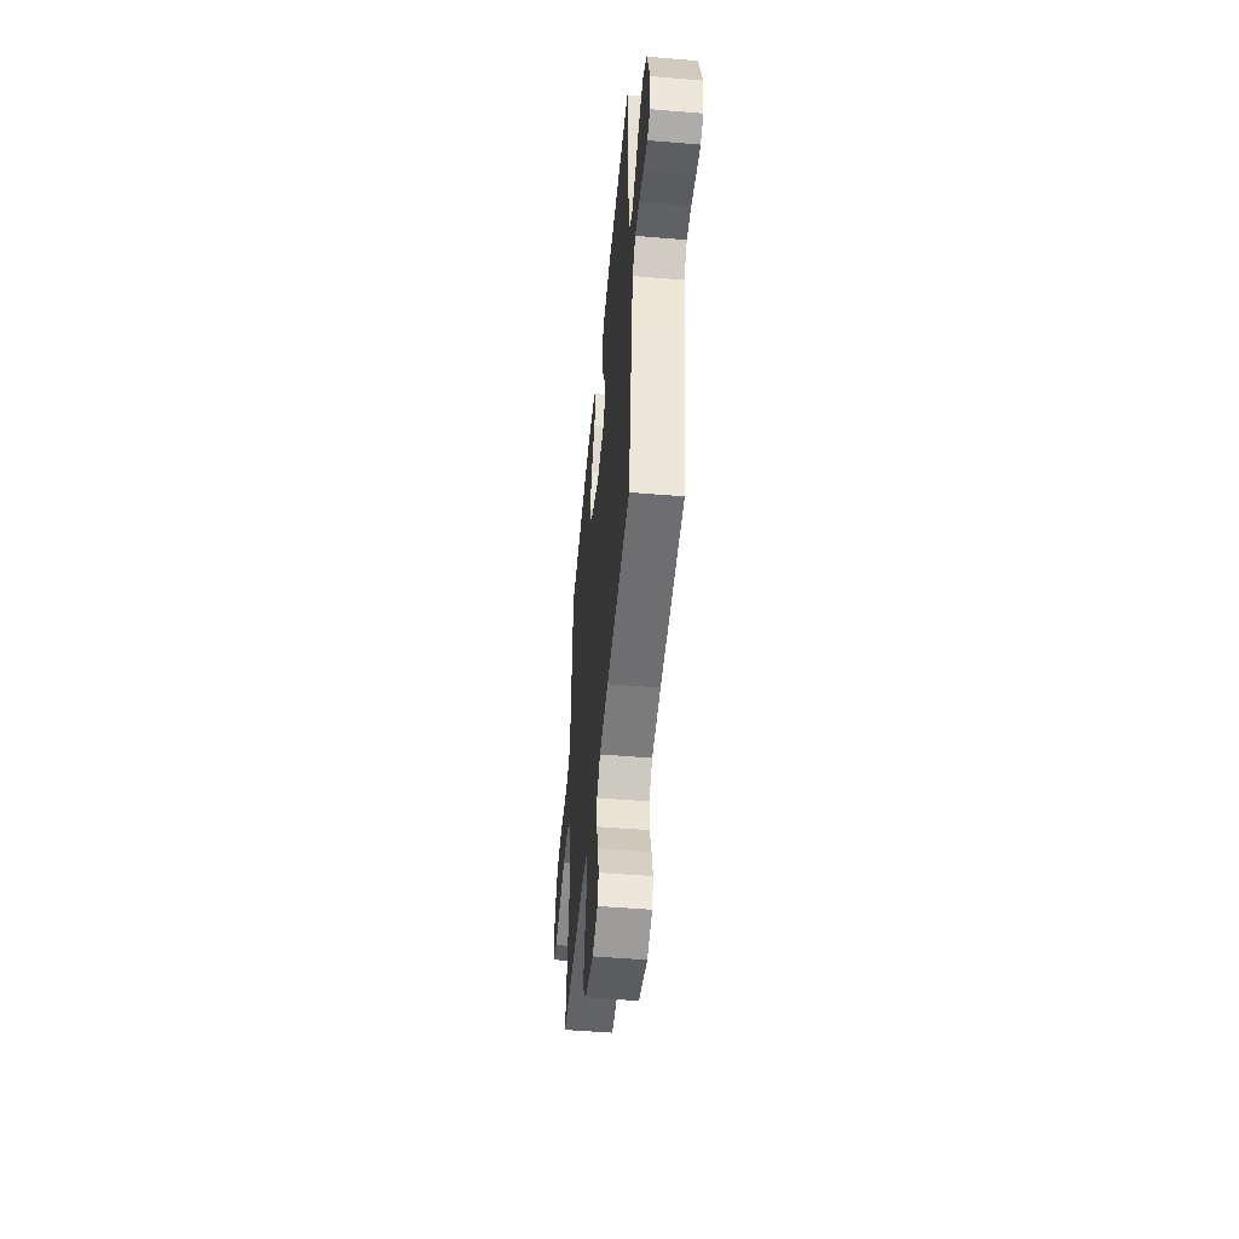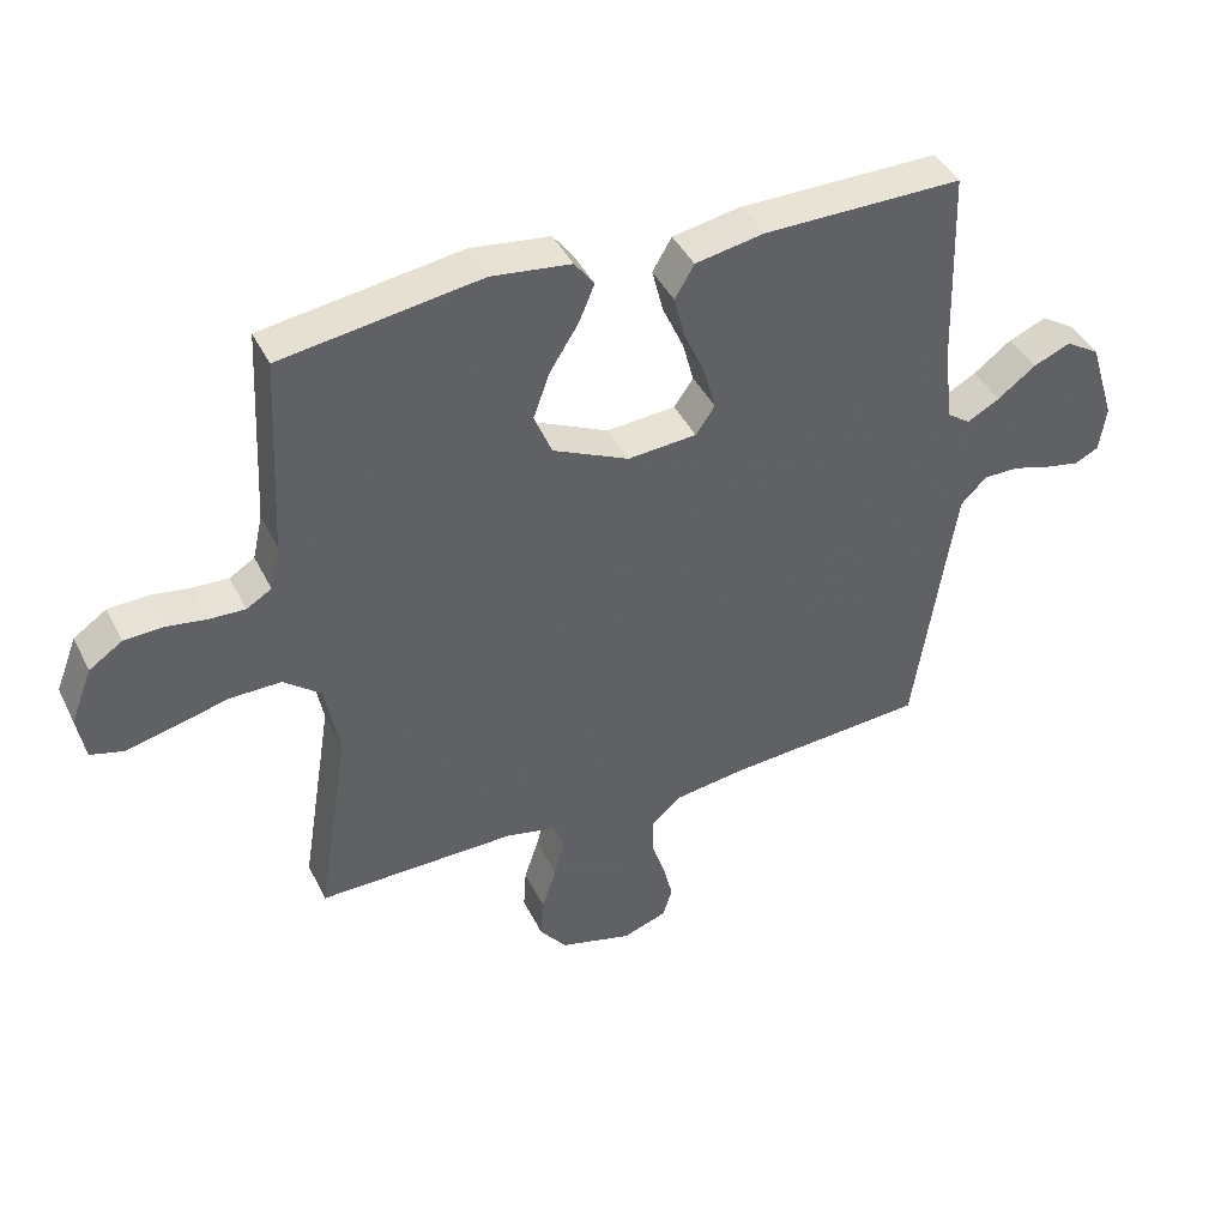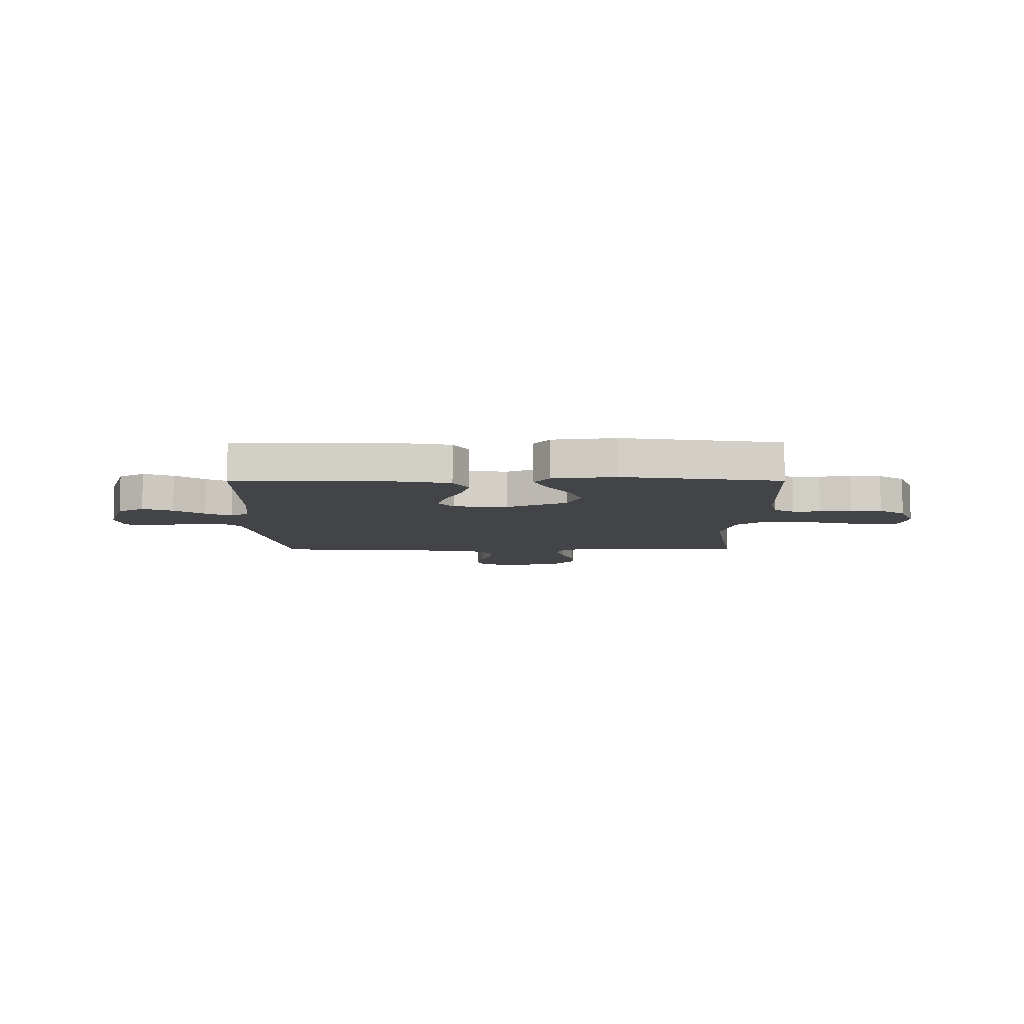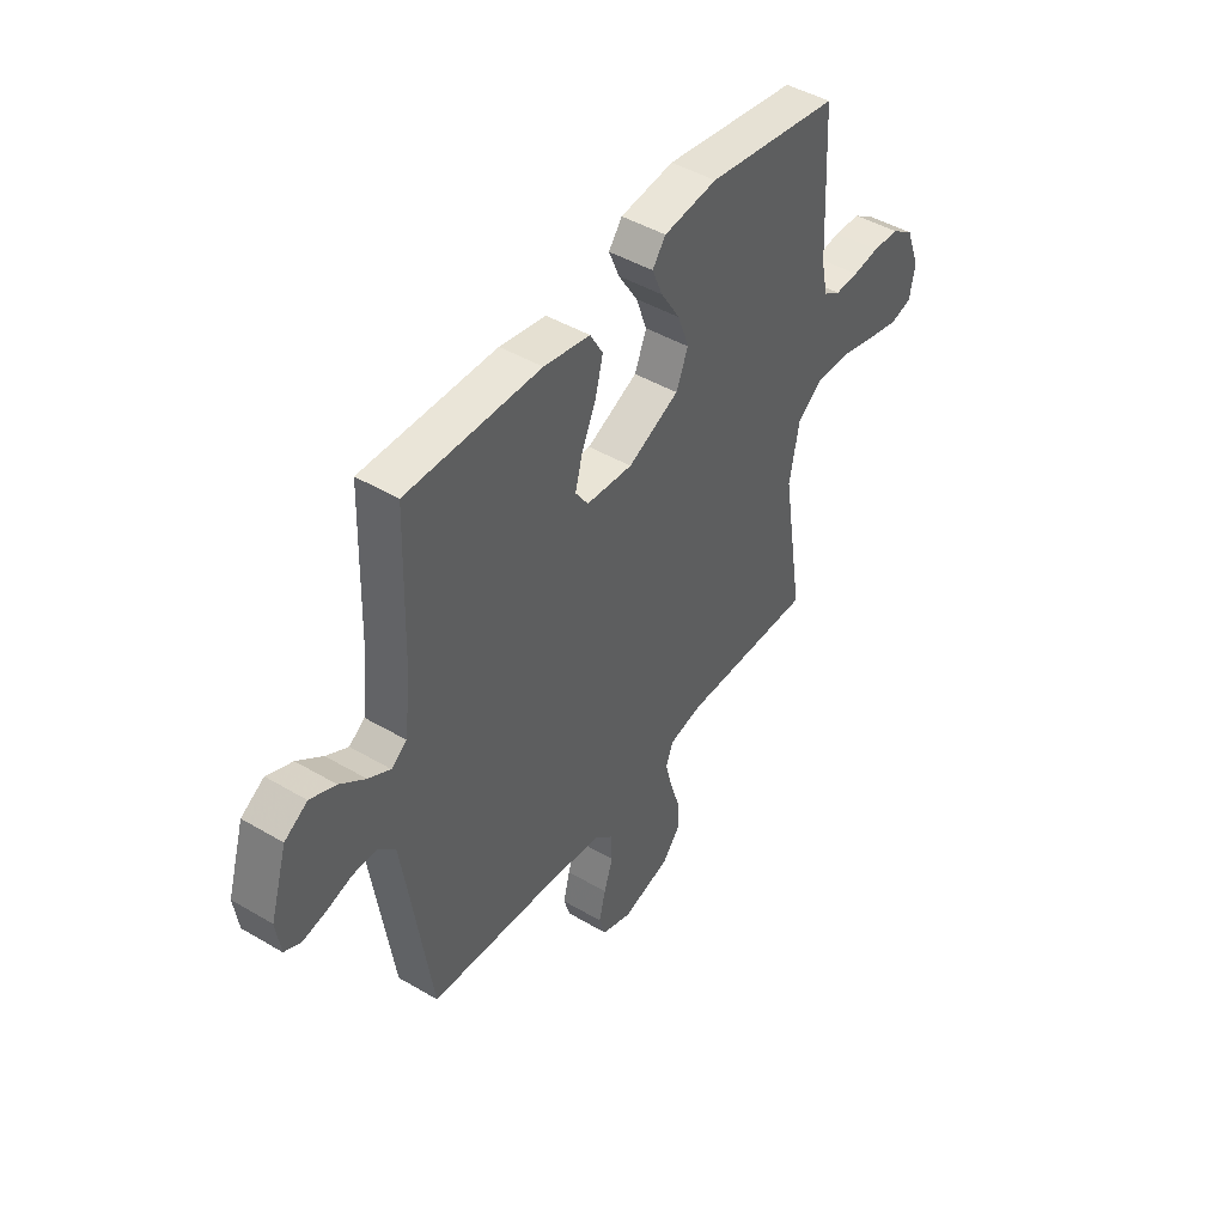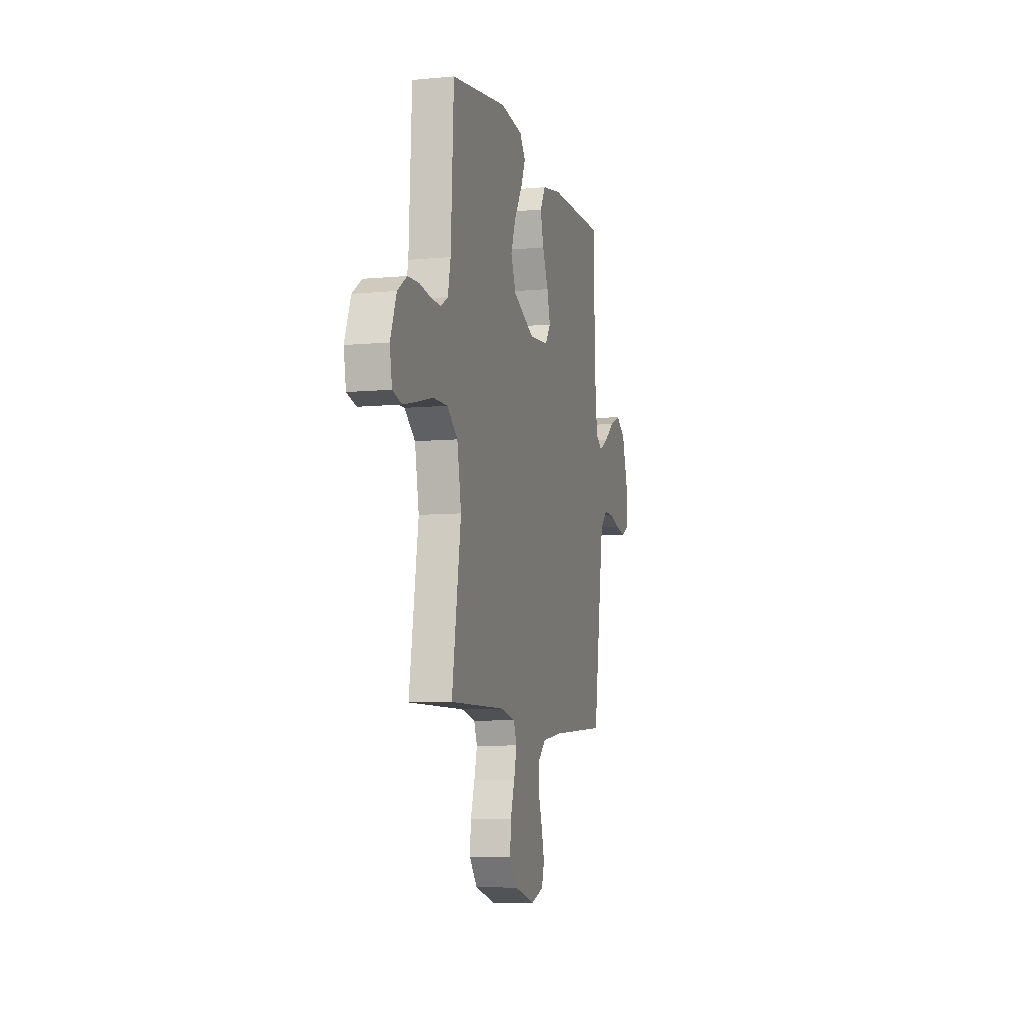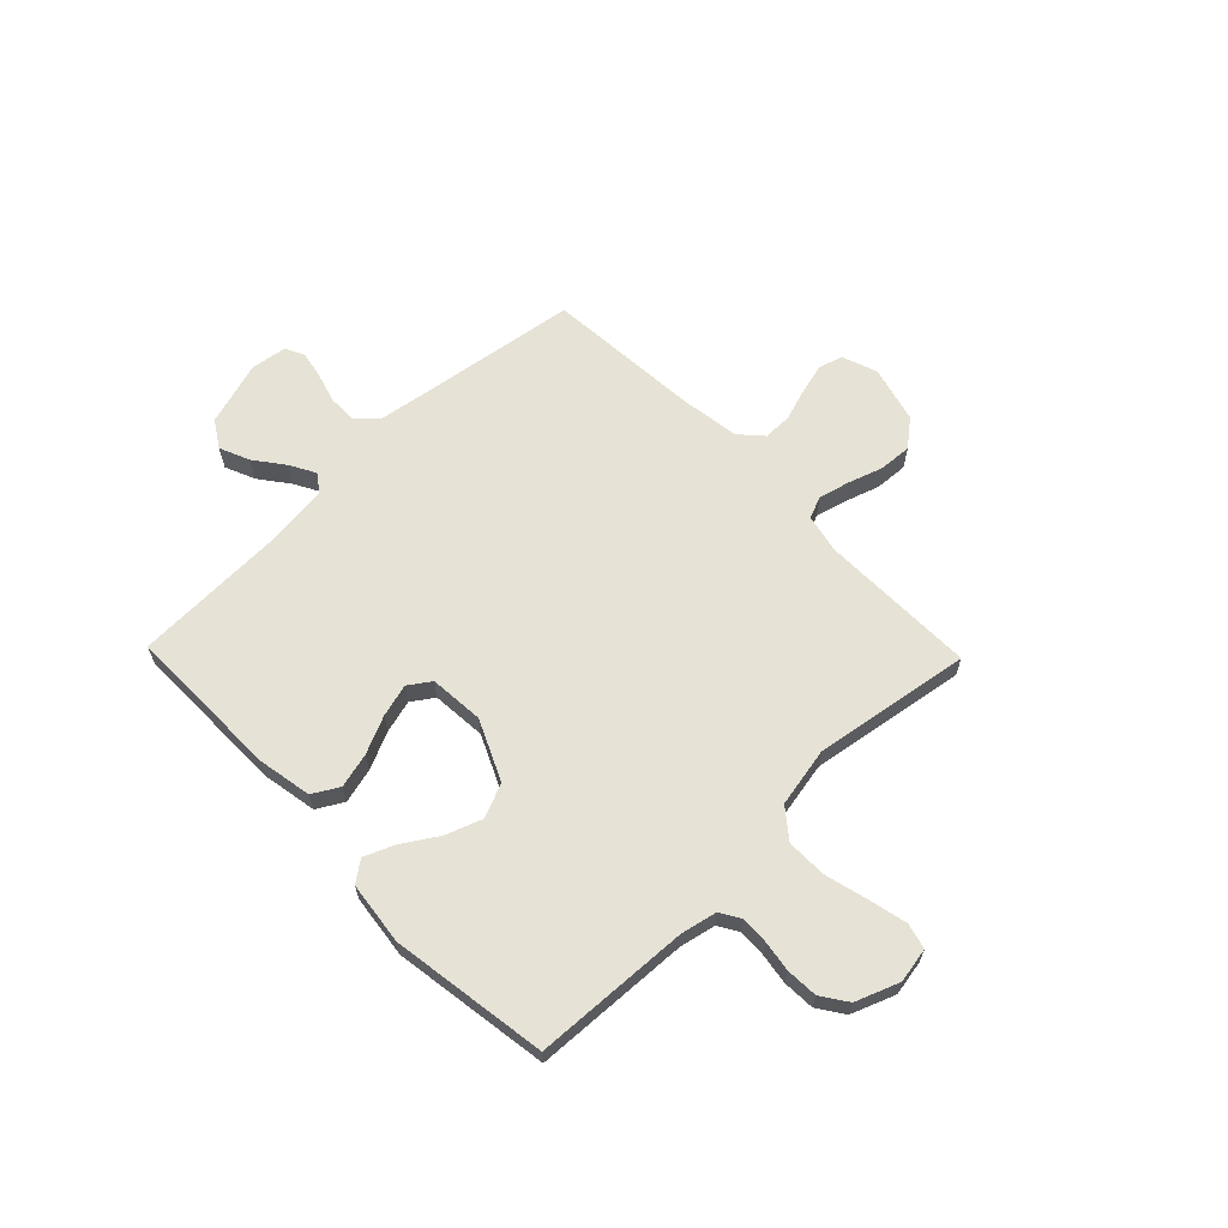
<metadata>
{"format":"obj","ext":"obj","renderer":"f3d","projection":"perspective","resolution":1024,"background":"white","views":[{"elev":-50.2,"azim":-95.3,"up":"+Z"},{"elev":42.0,"azim":155.3,"up":"+Z"},{"elev":-8.1,"azim":0.4,"up":"+Y"},{"elev":45.3,"azim":-55.7,"up":"+Z"},{"elev":-7.7,"azim":104.9,"up":"+Z"},{"elev":64.0,"azim":45.9,"up":"+Y"}]}
</metadata>
<code>
v 0.5 0.07 -0.5
v 0.2 0.07 -0.496
v 0.126 0.07 -0.512
v 0.109 0.07 -0.554
v 0.124 0.07 -0.613
v 0.146 0.07 -0.679
v 0.15 0.07 -0.742
v 0.109 0.07 -0.793
v 0 0.07 -0.822
v -0.067 0.07 -0.798
v -0.081 0.07 -0.752
v -0.066 0.07 -0.693
v -0.046 0.07 -0.632
v -0.046 0.07 -0.577
v -0.089 0.07 -0.538
v -0.2 0.07 -0.522
v -0.5 0.07 -0.5
v -0.545 0.07 -0.2
v -0.561 0.07 -0.099
v -0.6 0.07 -0.06
v -0.653 0.07 -0.06
v -0.711 0.07 -0.077
v -0.763 0.07 -0.087
v -0.799 0.07 -0.069
v -0.809 0.07 0
v -0.771 0.07 0.123
v -0.72 0.07 0.155
v -0.663 0.07 0.131
v -0.606 0.07 0.088
v -0.557 0.07 0.061
v -0.522 0.07 0.086
v -0.509 0.07 0.2
v -0.5 0.07 0.5
v -0.2 0.07 0.498
v -0.096 0.07 0.479
v -0.067 0.07 0.429
v -0.084 0.07 0.362
v -0.116 0.07 0.291
v -0.133 0.07 0.228
v -0.104 0.07 0.186
v 0 0.07 0.178
v 0.115 0.07 0.231
v 0.142 0.07 0.296
v 0.117 0.07 0.365
v 0.074 0.07 0.433
v 0.05 0.07 0.49
v 0.08 0.07 0.53
v 0.2 0.07 0.545
v 0.5 0.07 0.5
v 0.515 0.07 0.2
v 0.53 0.07 0.132
v 0.568 0.07 0.109
v 0.621 0.07 0.111
v 0.681 0.07 0.12
v 0.741 0.07 0.117
v 0.791 0.07 0.083
v 0.823 0.07 0
v 0.811 0.07 -0.067
v 0.762 0.07 -0.08
v 0.689 0.07 -0.063
v 0.607 0.07 -0.042
v 0.53 0.07 -0.041
v 0.474 0.07 -0.085
v 0.452 0.07 -0.2
v 0.5 0 -0.5
v 0.2 0 -0.496
v 0.126 0 -0.512
v 0.109 0 -0.554
v 0.124 0 -0.613
v 0.146 0 -0.679
v 0.15 0 -0.742
v 0.109 0 -0.793
v 0 0 -0.822
v -0.067 0 -0.798
v -0.081 0 -0.752
v -0.066 0 -0.693
v -0.046 0 -0.632
v -0.046 0 -0.577
v -0.089 0 -0.538
v -0.2 0 -0.522
v -0.5 0 -0.5
v -0.545 0 -0.2
v -0.561 0 -0.099
v -0.6 0 -0.06
v -0.653 0 -0.06
v -0.711 0 -0.077
v -0.763 0 -0.087
v -0.799 0 -0.069
v -0.809 0 0
v -0.771 0 0.123
v -0.72 0 0.155
v -0.663 0 0.131
v -0.606 0 0.088
v -0.557 0 0.061
v -0.522 0 0.086
v -0.509 0 0.2
v -0.5 0 0.5
v -0.2 0 0.498
v -0.096 0 0.479
v -0.067 0 0.429
v -0.084 0 0.362
v -0.116 0 0.291
v -0.133 0 0.228
v -0.104 0 0.186
v 0 0 0.178
v 0.115 0 0.231
v 0.142 0 0.296
v 0.117 0 0.365
v 0.074 0 0.433
v 0.05 0 0.49
v 0.08 0 0.53
v 0.2 0 0.545
v 0.5 0 0.5
v 0.515 0 0.2
v 0.53 0 0.132
v 0.568 0 0.109
v 0.621 0 0.111
v 0.681 0 0.12
v 0.741 0 0.117
v 0.791 0 0.083
v 0.823 0 0
v 0.811 0 -0.067
v 0.762 0 -0.08
v 0.689 0 -0.063
v 0.607 0 -0.042
v 0.53 0 -0.041
v 0.474 0 -0.085
v 0.452 0 -0.2
f 58 59 60 61
f 56 57 58 61
f 56 61 62
f 53 54 55 56
f 52 53 56 62
f 51 52 62 63
f 47 48 49 50
f 47 50 51 63
f 44 45 46 47
f 43 44 47 63
f 35 36 37 38
f 35 38 39
f 32 33 34 35
f 31 32 35 39
f 30 31 39 40
f 26 27 28 29
f 26 29 30
f 25 26 30
f 24 25 30
f 21 22 23 24
f 21 24 30 40
f 16 17 18
f 15 16 18 19
f 14 15 19 20
f 10 11 12 13
f 8 9 10 13
f 8 13 14
f 5 6 7 8
f 4 5 8 14
f 3 4 14 20
f 64 1 2
f 64 2 3 20
f 42 43 63 64
f 41 42 64
f 20 21 40 41
f 20 41 64
f 125 124 123 122
f 125 122 121 120
f 126 125 120
f 120 119 118 117
f 126 120 117 116
f 127 126 116 115
f 114 113 112 111
f 127 115 114 111
f 111 110 109 108
f 127 111 108 107
f 102 101 100 99
f 103 102 99
f 99 98 97 96
f 103 99 96 95
f 104 103 95 94
f 93 92 91 90
f 94 93 90
f 94 90 89
f 94 89 88
f 88 87 86 85
f 104 94 88 85
f 82 81 80
f 83 82 80 79
f 84 83 79 78
f 77 76 75 74
f 77 74 73 72
f 78 77 72
f 72 71 70 69
f 78 72 69 68
f 84 78 68 67
f 66 65 128
f 84 67 66 128
f 128 127 107 106
f 128 106 105
f 105 104 85 84
f 128 105 84
f 1 65 66 2
f 2 66 67 3
f 3 67 68 4
f 4 68 69 5
f 5 69 70 6
f 6 70 71 7
f 7 71 72 8
f 8 72 73 9
f 9 73 74 10
f 10 74 75 11
f 11 75 76 12
f 12 76 77 13
f 13 77 78 14
f 14 78 79 15
f 15 79 80 16
f 16 80 81 17
f 17 81 82 18
f 18 82 83 19
f 19 83 84 20
f 20 84 85 21
f 21 85 86 22
f 22 86 87 23
f 23 87 88 24
f 24 88 89 25
f 25 89 90 26
f 26 90 91 27
f 27 91 92 28
f 28 92 93 29
f 29 93 94 30
f 30 94 95 31
f 31 95 96 32
f 32 96 97 33
f 33 97 98 34
f 34 98 99 35
f 35 99 100 36
f 36 100 101 37
f 37 101 102 38
f 38 102 103 39
f 39 103 104 40
f 40 104 105 41
f 41 105 106 42
f 42 106 107 43
f 43 107 108 44
f 44 108 109 45
f 45 109 110 46
f 46 110 111 47
f 47 111 112 48
f 48 112 113 49
f 49 113 114 50
f 50 114 115 51
f 51 115 116 52
f 52 116 117 53
f 53 117 118 54
f 54 118 119 55
f 55 119 120 56
f 56 120 121 57
f 57 121 122 58
f 58 122 123 59
f 59 123 124 60
f 60 124 125 61
f 61 125 126 62
f 62 126 127 63
f 63 127 128 64
f 64 128 65 1

</code>
